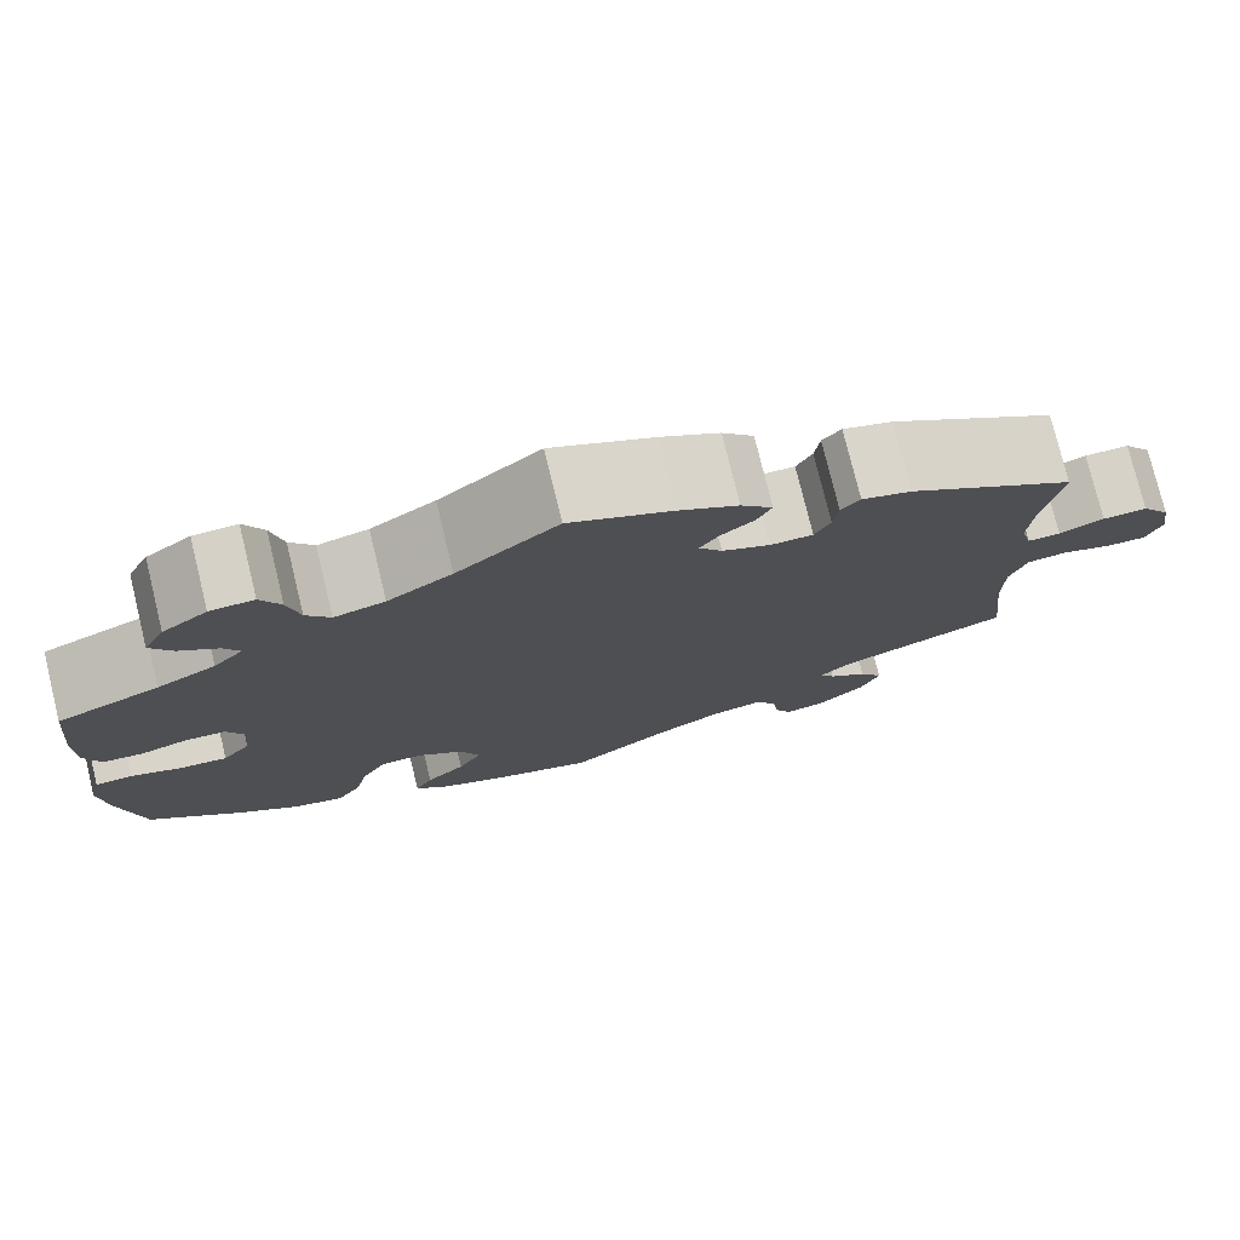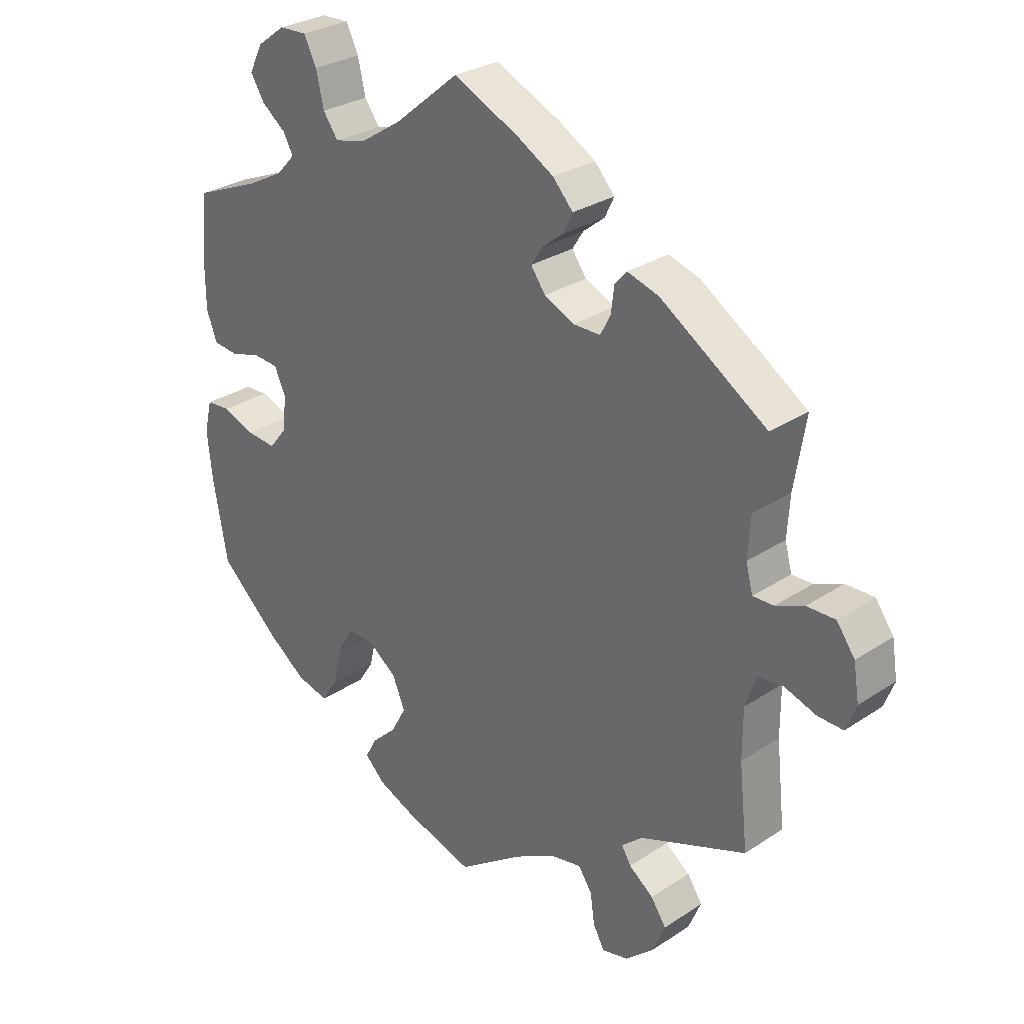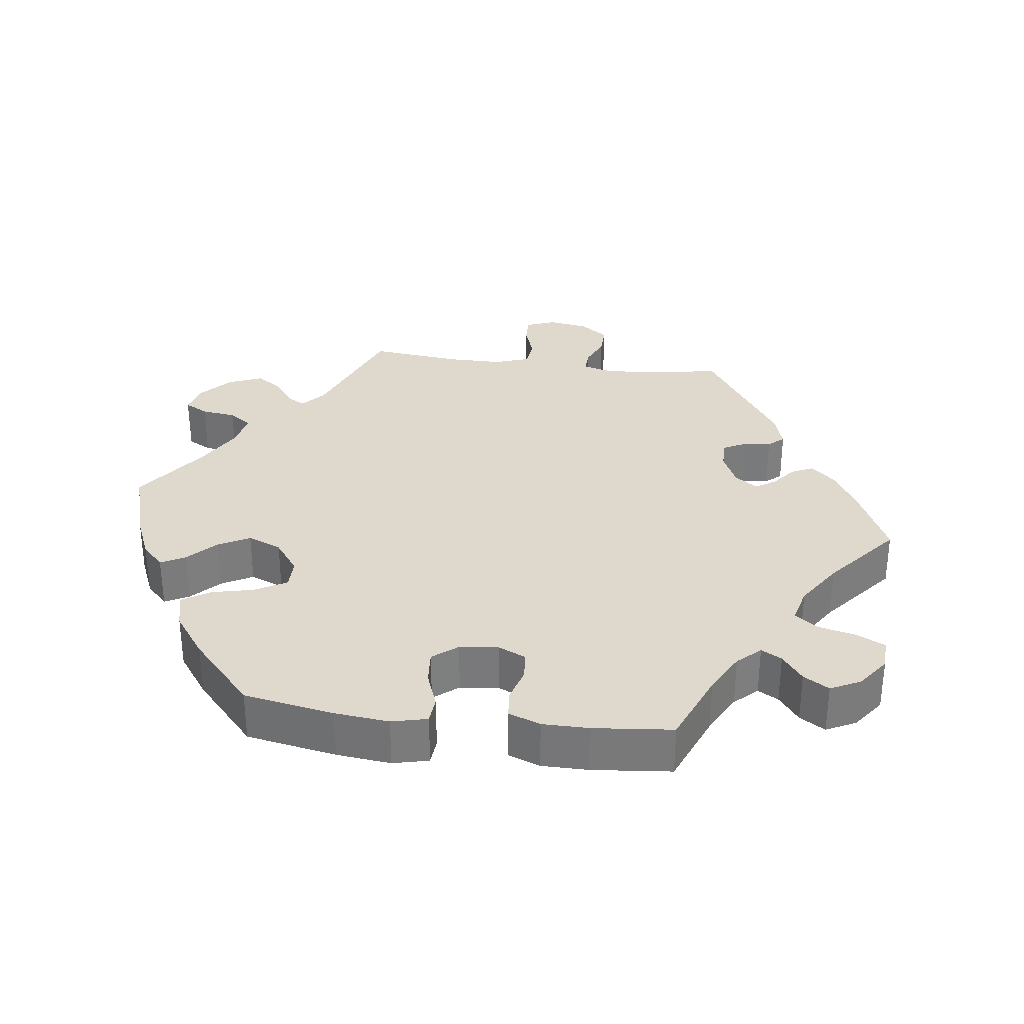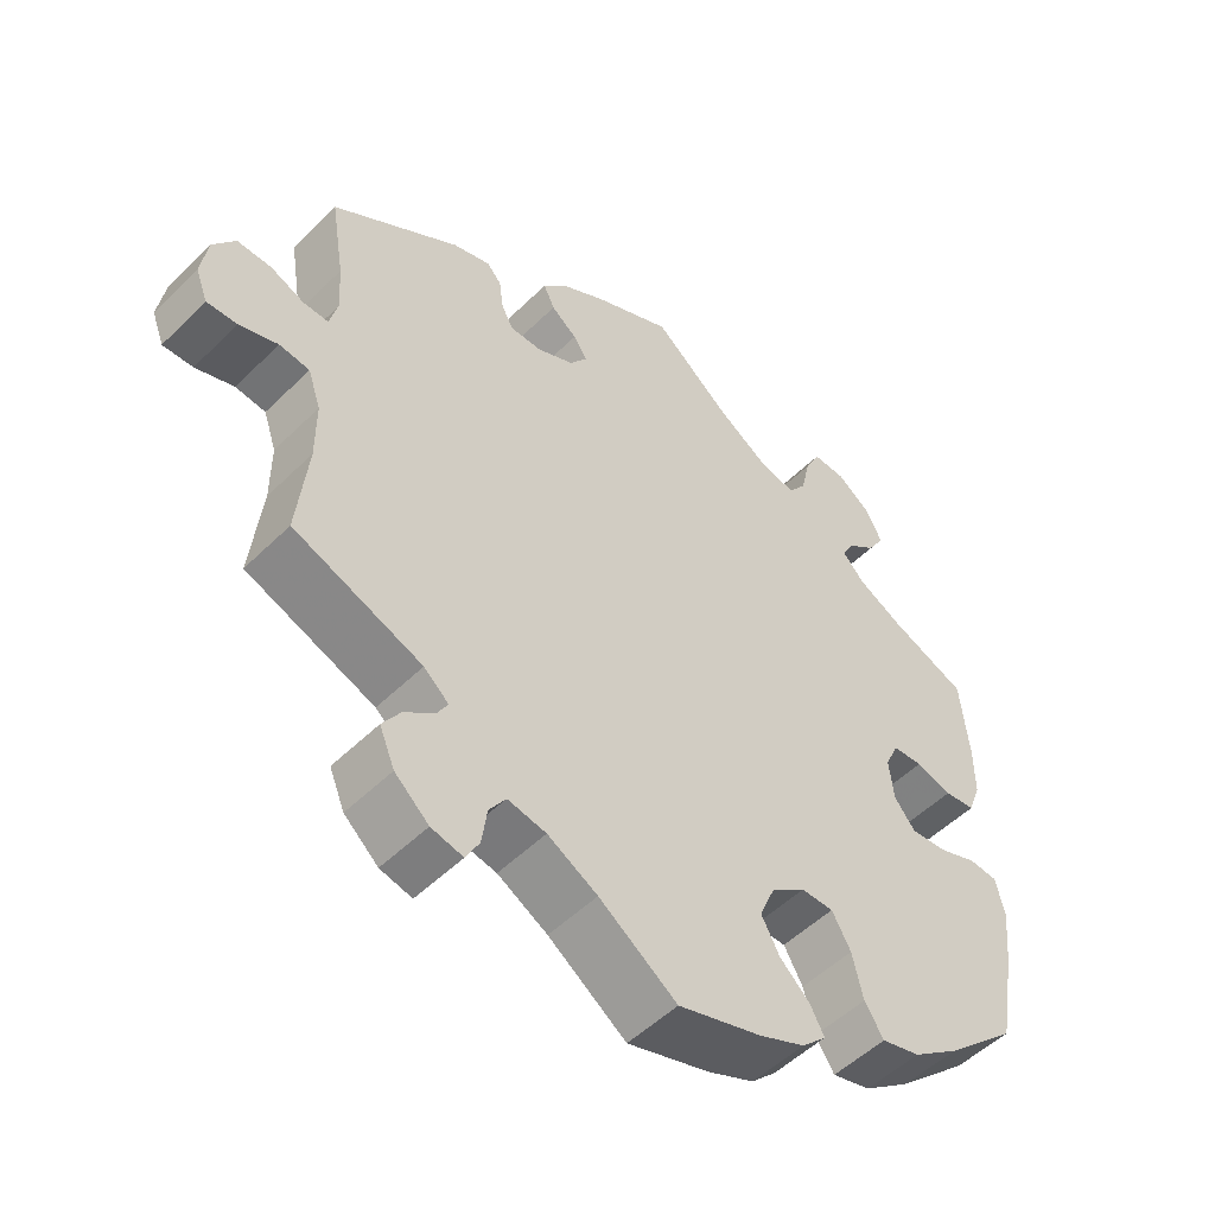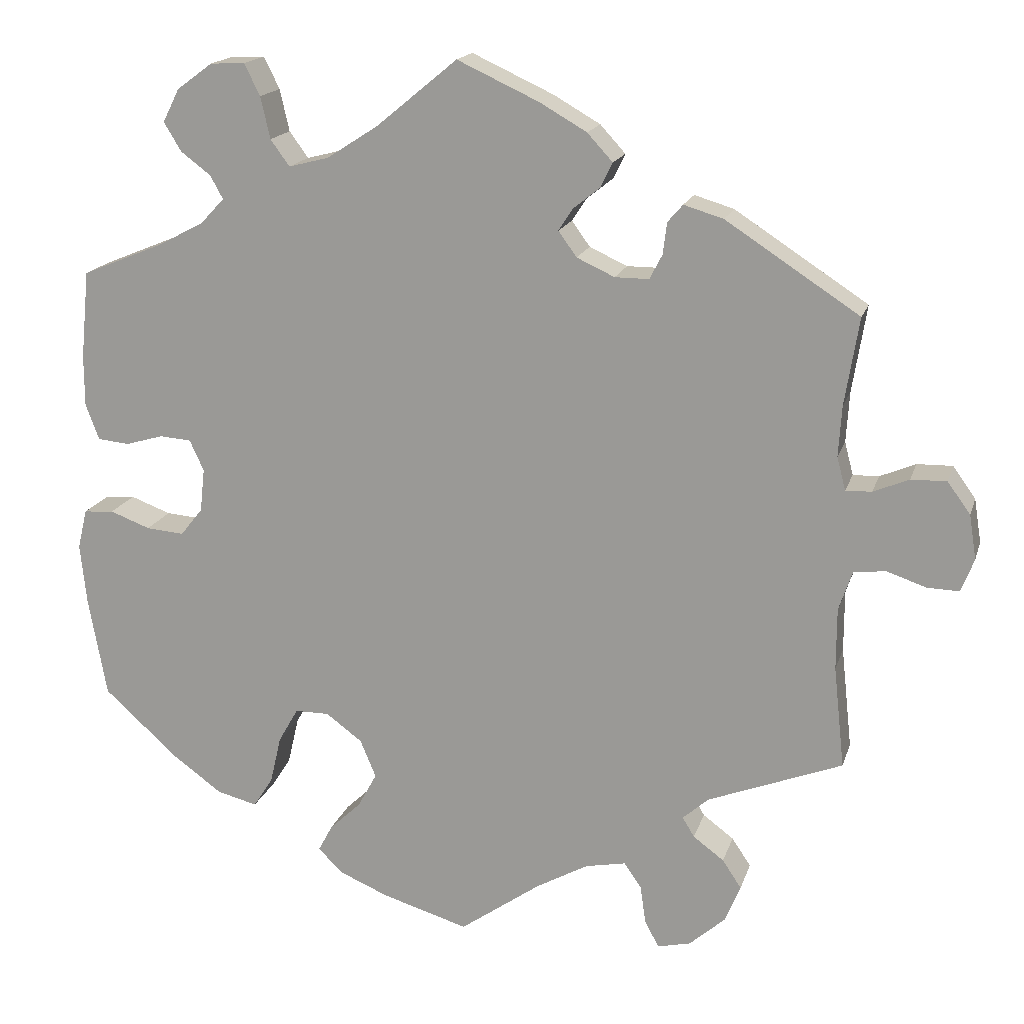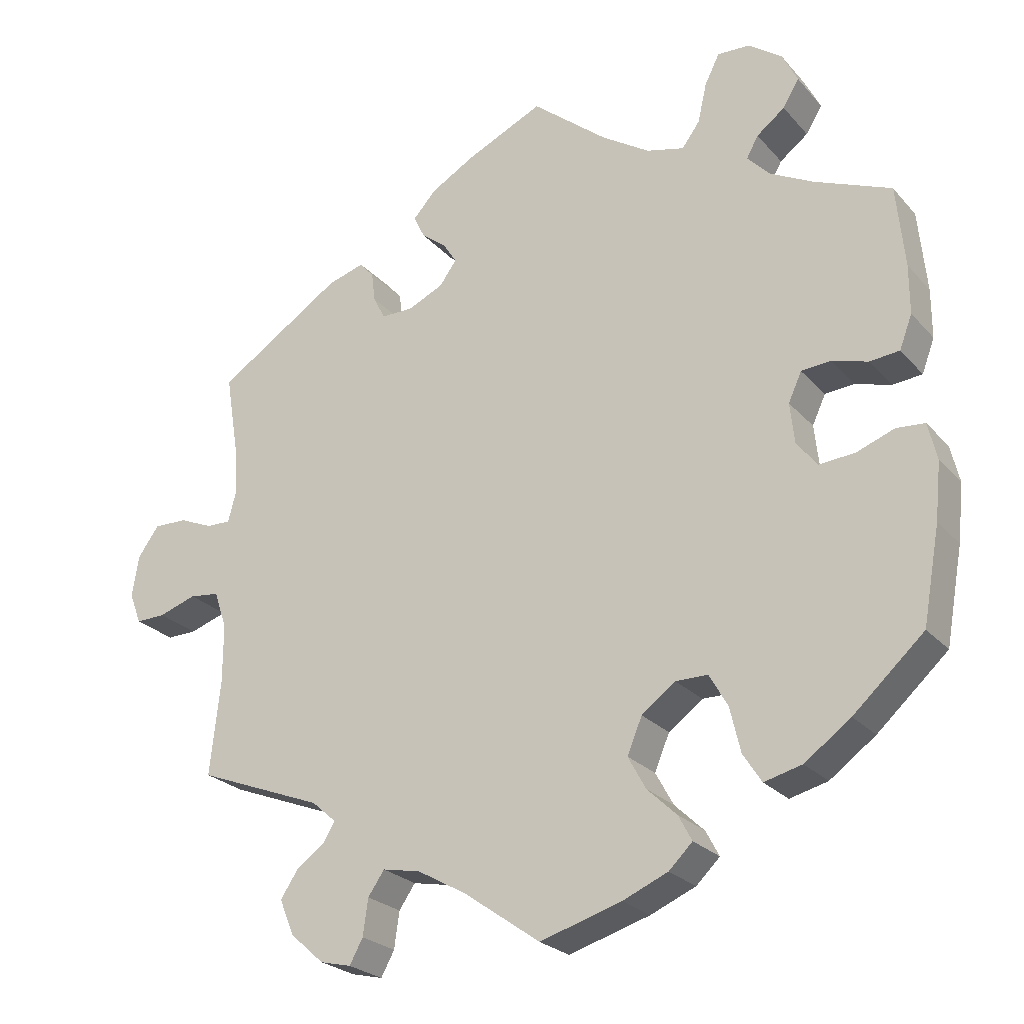
<metadata>
{"format":"obj","ext":"obj","renderer":"f3d","projection":"perspective","resolution":1024,"background":"white","views":[{"elev":76.9,"azim":-13.7,"up":"+Z"},{"elev":28.9,"azim":45.4,"up":"+Z"},{"elev":32.0,"azim":-82.6,"up":"+Y"},{"elev":-51.5,"azim":136.7,"up":"+Z"},{"elev":17.1,"azim":15.0,"up":"+Z"},{"elev":-24.5,"azim":-149.3,"up":"+Z"}]}
</metadata>
<code>
v 0.33 0.07 -0.355
v 0.297 0.07 -0.384
v 0.312 0.07 -0.409
v 0.351 0.07 -0.438
v 0.375 0.07 -0.474
v 0.355 0.07 -0.522
v 0.31 0.07 -0.562
v 0.268 0.07 -0.572
v 0.25 0.07 -0.539
v 0.243 0.07 -0.49
v 0.221 0.07 -0.458
v 0.17 0.07 -0.468
v 0.104 0.07 -0.505
v 0.001 0.07 -0.578
v -0.109 0.07 -0.545
v -0.17 0.07 -0.519
v -0.202 0.07 -0.488
v -0.184 0.07 -0.454
v -0.144 0.07 -0.416
v -0.12 0.07 -0.372
v -0.14 0.07 -0.324
v -0.186 0.07 -0.29
v -0.229 0.07 -0.29
v -0.254 0.07 -0.334
v -0.268 0.07 -0.394
v -0.293 0.07 -0.433
v -0.344 0.07 -0.42
v -0.406 0.07 -0.375
v -0.501 0.07 -0.289
v -0.524 0.07 -0.162
v -0.532 0.07 -0.085
v -0.52 0.07 -0.035
v -0.482 0.07 -0.032
v -0.431 0.07 -0.051
v -0.383 0.07 -0.055
v -0.355 0.07 -0.02
v -0.349 0.07 0.035
v -0.367 0.07 0.074
v -0.407 0.07 0.077
v -0.455 0.07 0.063
v -0.495 0.07 0.067
v -0.512 0.07 0.112
v -0.512 0.07 0.178
v -0.501 0.07 0.289
v -0.398 0.07 0.331
v -0.339 0.07 0.362
v -0.309 0.07 0.394
v -0.325 0.07 0.423
v -0.363 0.07 0.452
v -0.385 0.07 0.488
v -0.364 0.07 0.53
v -0.319 0.07 0.563
v -0.275 0.07 0.565
v -0.255 0.07 0.525
v -0.243 0.07 0.472
v -0.219 0.07 0.439
v -0.168 0.07 0.452
v -0.103 0.07 0.494
v -0.001 0.07 0.578
v 0.103 0.07 0.53
v 0.162 0.07 0.496
v 0.194 0.07 0.461
v 0.179 0.07 0.43
v 0.145 0.07 0.403
v 0.127 0.07 0.375
v 0.15 0.07 0.343
v 0.198 0.07 0.321
v 0.241 0.07 0.321
v 0.257 0.07 0.352
v 0.262 0.07 0.392
v 0.281 0.07 0.414
v 0.331 0.07 0.399
v 0.5 0.07 0.289
v 0.482 0.07 0.178
v 0.478 0.07 0.114
v 0.489 0.07 0.072
v 0.522 0.07 0.073
v 0.567 0.07 0.092
v 0.612 0.07 0.093
v 0.641 0.07 0.053
v 0.65 0.07 -0.003
v 0.634 0.07 -0.045
v 0.594 0.07 -0.044
v 0.543 0.07 -0.027
v 0.503 0.07 -0.032
v 0.486 0.07 -0.082
v 0.486 0.07 -0.16
v 0.5 0.07 -0.289
v 0.33 0 -0.355
v 0.297 0 -0.384
v 0.312 0 -0.409
v 0.351 0 -0.438
v 0.375 0 -0.474
v 0.355 0 -0.522
v 0.31 0 -0.562
v 0.268 0 -0.572
v 0.25 0 -0.539
v 0.243 0 -0.49
v 0.221 0 -0.458
v 0.17 0 -0.468
v 0.104 0 -0.505
v 0.001 0 -0.578
v -0.109 0 -0.545
v -0.17 0 -0.519
v -0.202 0 -0.488
v -0.184 0 -0.454
v -0.144 0 -0.416
v -0.12 0 -0.372
v -0.14 0 -0.324
v -0.186 0 -0.29
v -0.229 0 -0.29
v -0.254 0 -0.334
v -0.268 0 -0.394
v -0.293 0 -0.433
v -0.344 0 -0.42
v -0.406 0 -0.375
v -0.501 0 -0.289
v -0.524 0 -0.162
v -0.532 0 -0.085
v -0.52 0 -0.035
v -0.482 0 -0.032
v -0.431 0 -0.051
v -0.383 0 -0.055
v -0.355 0 -0.02
v -0.349 0 0.035
v -0.367 0 0.074
v -0.407 0 0.077
v -0.455 0 0.063
v -0.495 0 0.067
v -0.512 0 0.112
v -0.512 0 0.178
v -0.501 0 0.289
v -0.398 0 0.331
v -0.339 0 0.362
v -0.309 0 0.394
v -0.325 0 0.423
v -0.363 0 0.452
v -0.385 0 0.488
v -0.364 0 0.53
v -0.319 0 0.563
v -0.275 0 0.565
v -0.255 0 0.525
v -0.243 0 0.472
v -0.219 0 0.439
v -0.168 0 0.452
v -0.103 0 0.494
v -0.001 0 0.578
v 0.103 0 0.53
v 0.162 0 0.496
v 0.194 0 0.461
v 0.179 0 0.43
v 0.145 0 0.403
v 0.127 0 0.375
v 0.15 0 0.343
v 0.198 0 0.321
v 0.241 0 0.321
v 0.257 0 0.352
v 0.262 0 0.392
v 0.281 0 0.414
v 0.331 0 0.399
v 0.5 0 0.289
v 0.482 0 0.178
v 0.478 0 0.114
v 0.489 0 0.072
v 0.522 0 0.073
v 0.567 0 0.092
v 0.612 0 0.093
v 0.641 0 0.053
v 0.65 0 -0.003
v 0.634 0 -0.045
v 0.594 0 -0.044
v 0.543 0 -0.027
v 0.503 0 -0.032
v 0.486 0 -0.082
v 0.486 0 -0.16
v 0.5 0 -0.289
f 87 88 1
f 86 87 1 2
f 85 86 2
f 81 82 83 84
f 81 84 85
f 80 81 85
f 77 78 79 80
f 76 77 80 85
f 75 76 85 2
f 71 72 73 74
f 69 70 71 74
f 68 69 74 75
f 67 68 75 2
f 61 62 63 64
f 61 64 65
f 58 59 60 61
f 57 58 61 65
f 56 57 65 66
f 52 53 54 55
f 52 55 56
f 51 52 56
f 48 49 50 51
f 47 48 51 56
f 46 47 56 66
f 42 43 44 45
f 39 40 41 42
f 38 39 42 45
f 37 38 45 46
f 31 32 33 34
f 31 34 35
f 30 31 35
f 29 30 35
f 28 29 35 36
f 24 25 26 27
f 23 24 27 28
f 16 17 18 19
f 16 19 20
f 13 14 15 16
f 12 13 16 20
f 11 12 20 21
f 7 8 9 10
f 7 10 11
f 6 7 11
f 3 4 5 6
f 2 3 6 11
f 37 46 66 67
f 36 37 67 2
f 23 28 36
f 22 23 36
f 21 22 36
f 2 11 21 36
f 89 176 175
f 90 89 175 174
f 90 174 173
f 172 171 170 169
f 173 172 169
f 173 169 168
f 168 167 166 165
f 173 168 165 164
f 90 173 164 163
f 162 161 160 159
f 162 159 158 157
f 163 162 157 156
f 90 163 156 155
f 152 151 150 149
f 153 152 149
f 149 148 147 146
f 153 149 146 145
f 154 153 145 144
f 143 142 141 140
f 144 143 140
f 144 140 139
f 139 138 137 136
f 144 139 136 135
f 154 144 135 134
f 133 132 131 130
f 130 129 128 127
f 133 130 127 126
f 134 133 126 125
f 122 121 120 119
f 123 122 119
f 123 119 118
f 123 118 117
f 124 123 117 116
f 115 114 113 112
f 116 115 112 111
f 107 106 105 104
f 108 107 104
f 104 103 102 101
f 108 104 101 100
f 109 108 100 99
f 98 97 96 95
f 99 98 95
f 99 95 94
f 94 93 92 91
f 99 94 91 90
f 155 154 134 125
f 90 155 125 124
f 124 116 111
f 124 111 110
f 124 110 109
f 124 109 99 90
f 1 89 90 2
f 2 90 91 3
f 3 91 92 4
f 4 92 93 5
f 5 93 94 6
f 6 94 95 7
f 7 95 96 8
f 8 96 97 9
f 9 97 98 10
f 10 98 99 11
f 11 99 100 12
f 12 100 101 13
f 13 101 102 14
f 14 102 103 15
f 15 103 104 16
f 16 104 105 17
f 17 105 106 18
f 18 106 107 19
f 19 107 108 20
f 20 108 109 21
f 21 109 110 22
f 22 110 111 23
f 23 111 112 24
f 24 112 113 25
f 25 113 114 26
f 26 114 115 27
f 27 115 116 28
f 28 116 117 29
f 29 117 118 30
f 30 118 119 31
f 31 119 120 32
f 32 120 121 33
f 33 121 122 34
f 34 122 123 35
f 35 123 124 36
f 36 124 125 37
f 37 125 126 38
f 38 126 127 39
f 39 127 128 40
f 40 128 129 41
f 41 129 130 42
f 42 130 131 43
f 43 131 132 44
f 44 132 133 45
f 45 133 134 46
f 46 134 135 47
f 47 135 136 48
f 48 136 137 49
f 49 137 138 50
f 50 138 139 51
f 51 139 140 52
f 52 140 141 53
f 53 141 142 54
f 54 142 143 55
f 55 143 144 56
f 56 144 145 57
f 57 145 146 58
f 58 146 147 59
f 59 147 148 60
f 60 148 149 61
f 61 149 150 62
f 62 150 151 63
f 63 151 152 64
f 64 152 153 65
f 65 153 154 66
f 66 154 155 67
f 67 155 156 68
f 68 156 157 69
f 69 157 158 70
f 70 158 159 71
f 71 159 160 72
f 72 160 161 73
f 73 161 162 74
f 74 162 163 75
f 75 163 164 76
f 76 164 165 77
f 77 165 166 78
f 78 166 167 79
f 79 167 168 80
f 80 168 169 81
f 81 169 170 82
f 82 170 171 83
f 83 171 172 84
f 84 172 173 85
f 85 173 174 86
f 86 174 175 87
f 87 175 176 88
f 88 176 89 1

</code>
